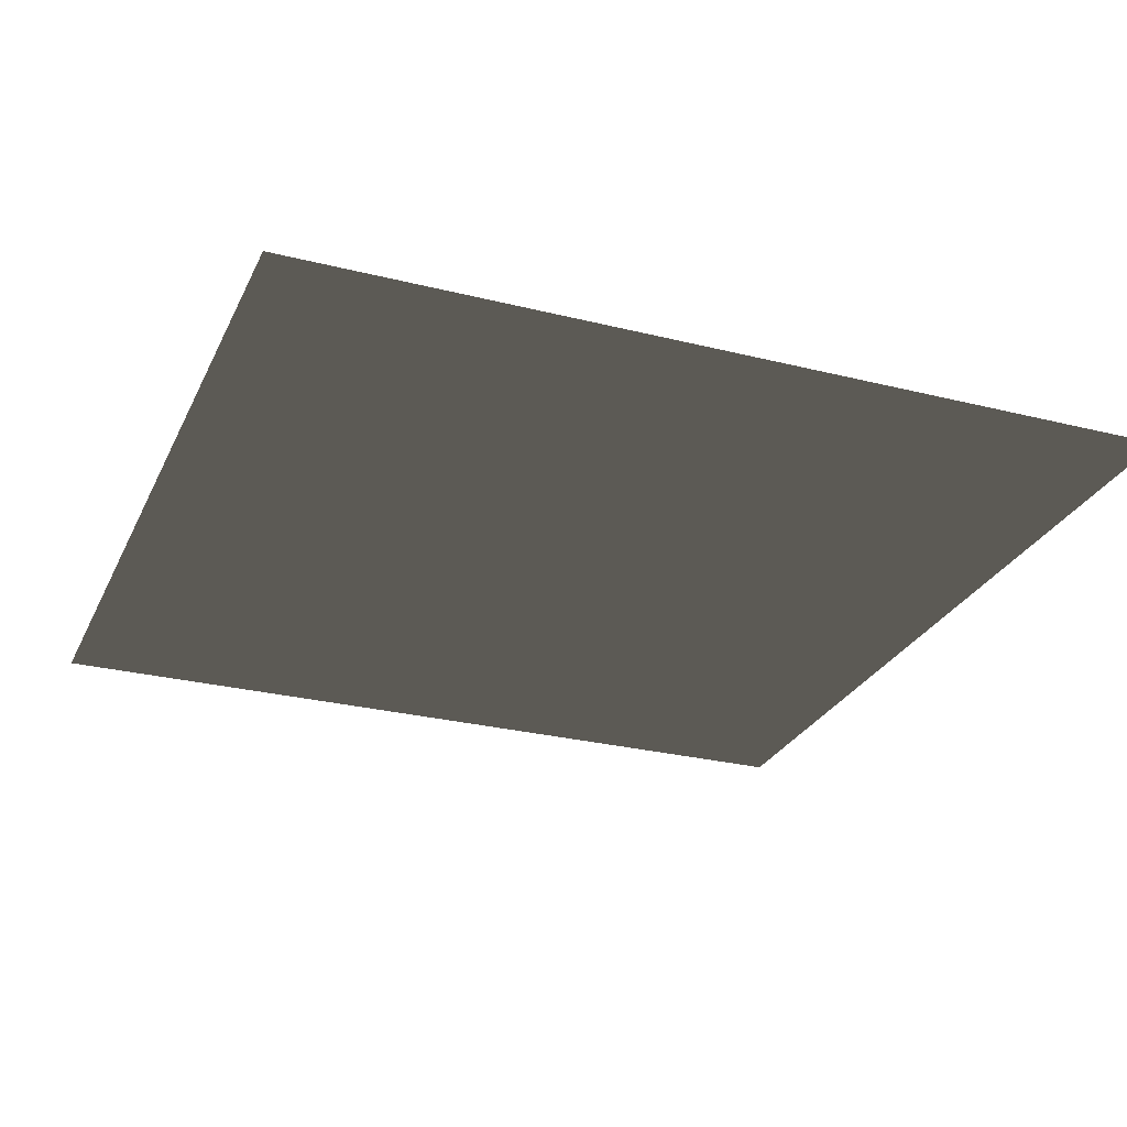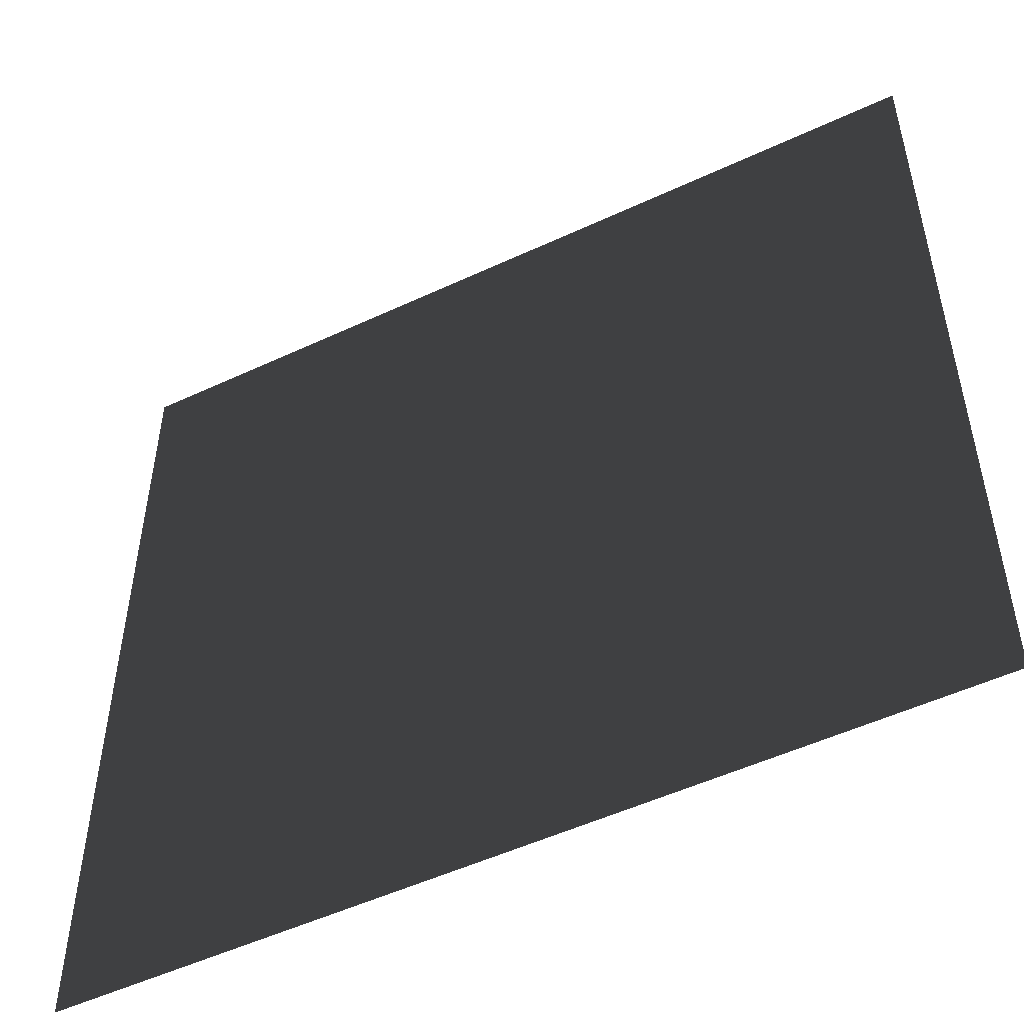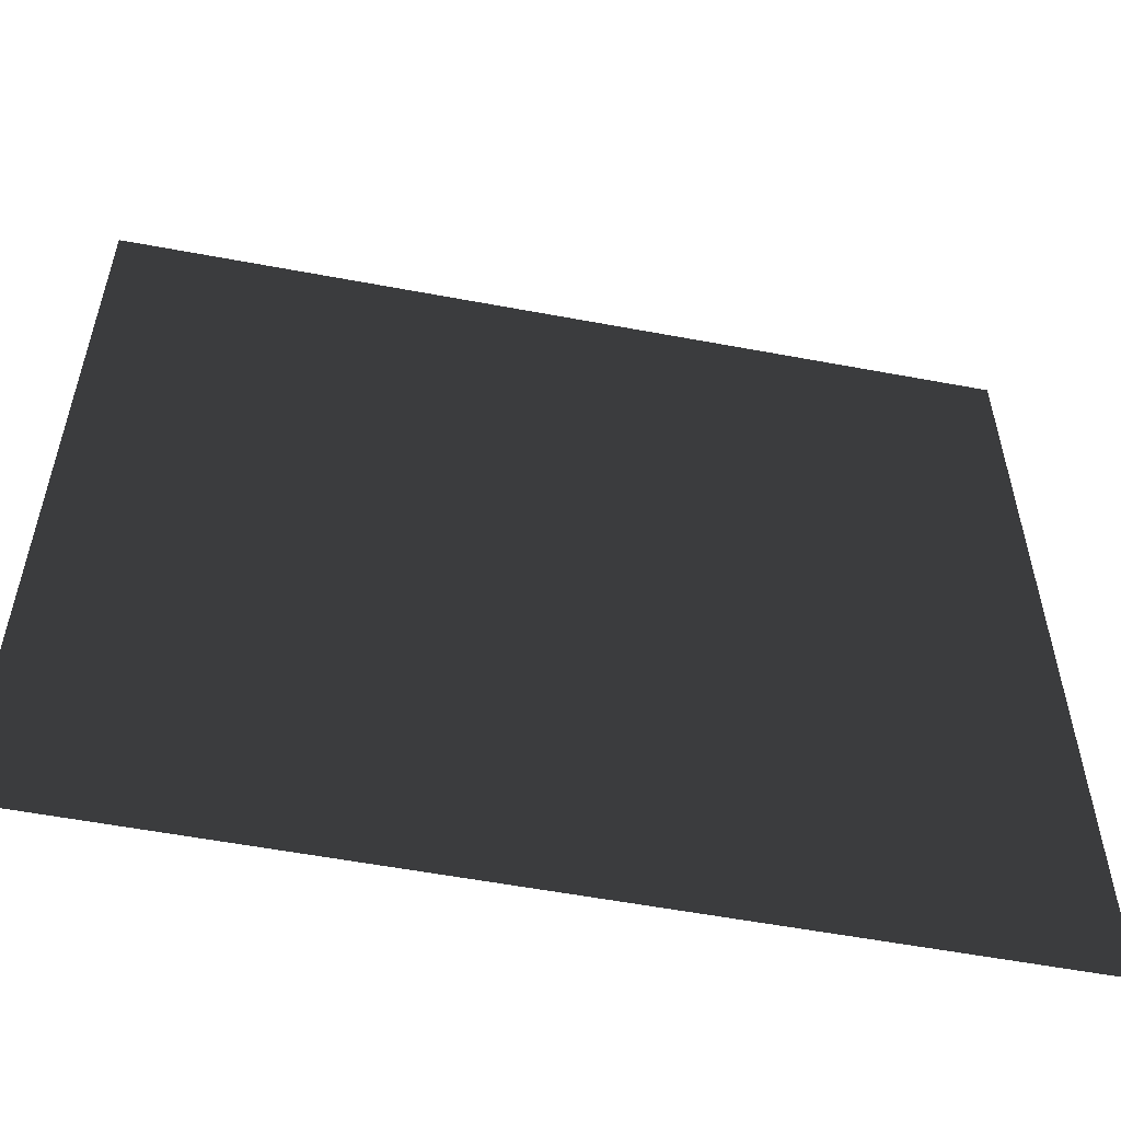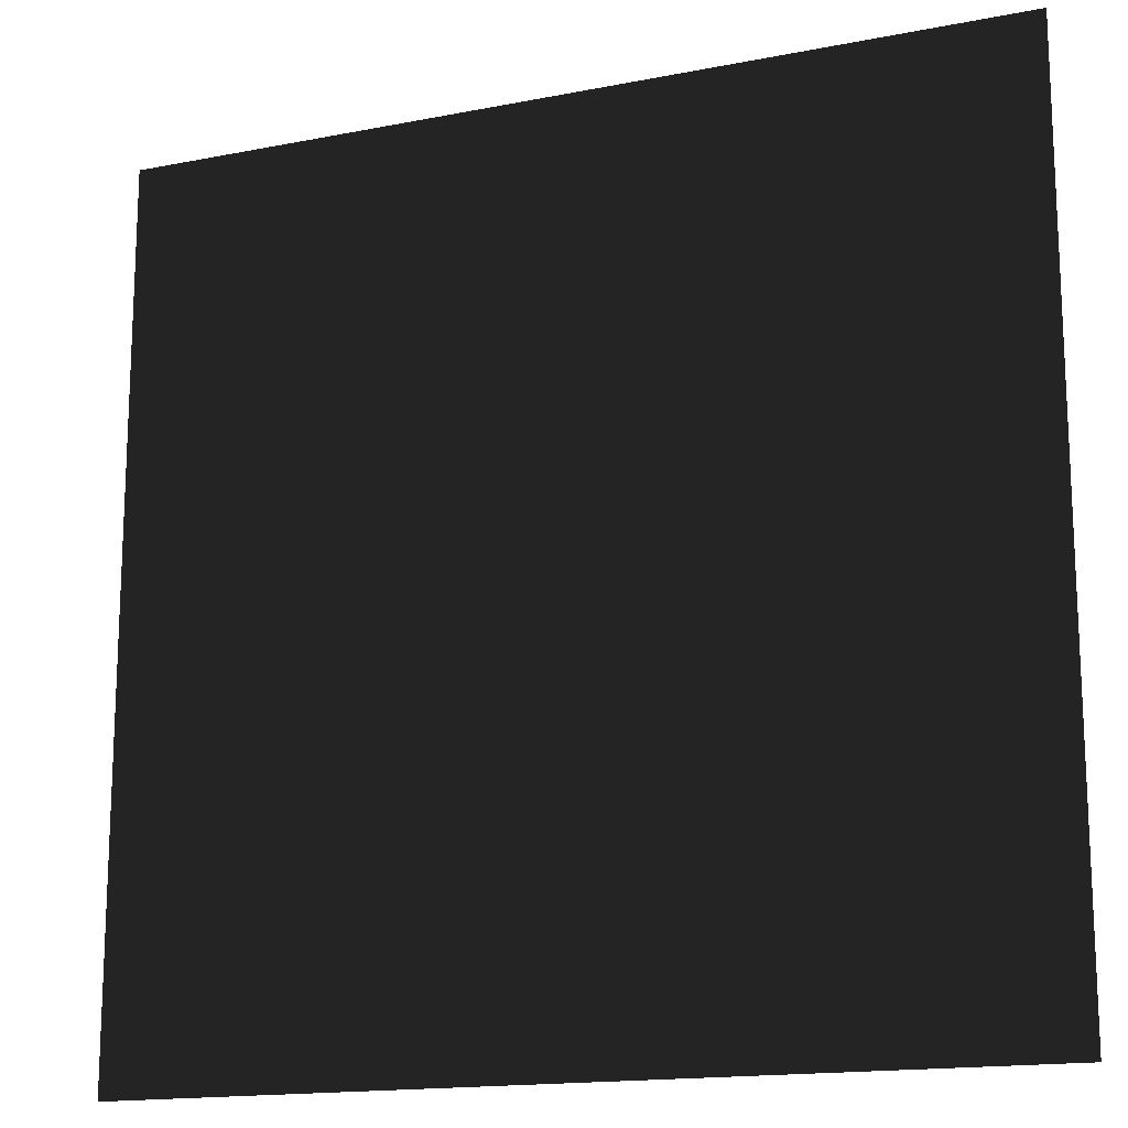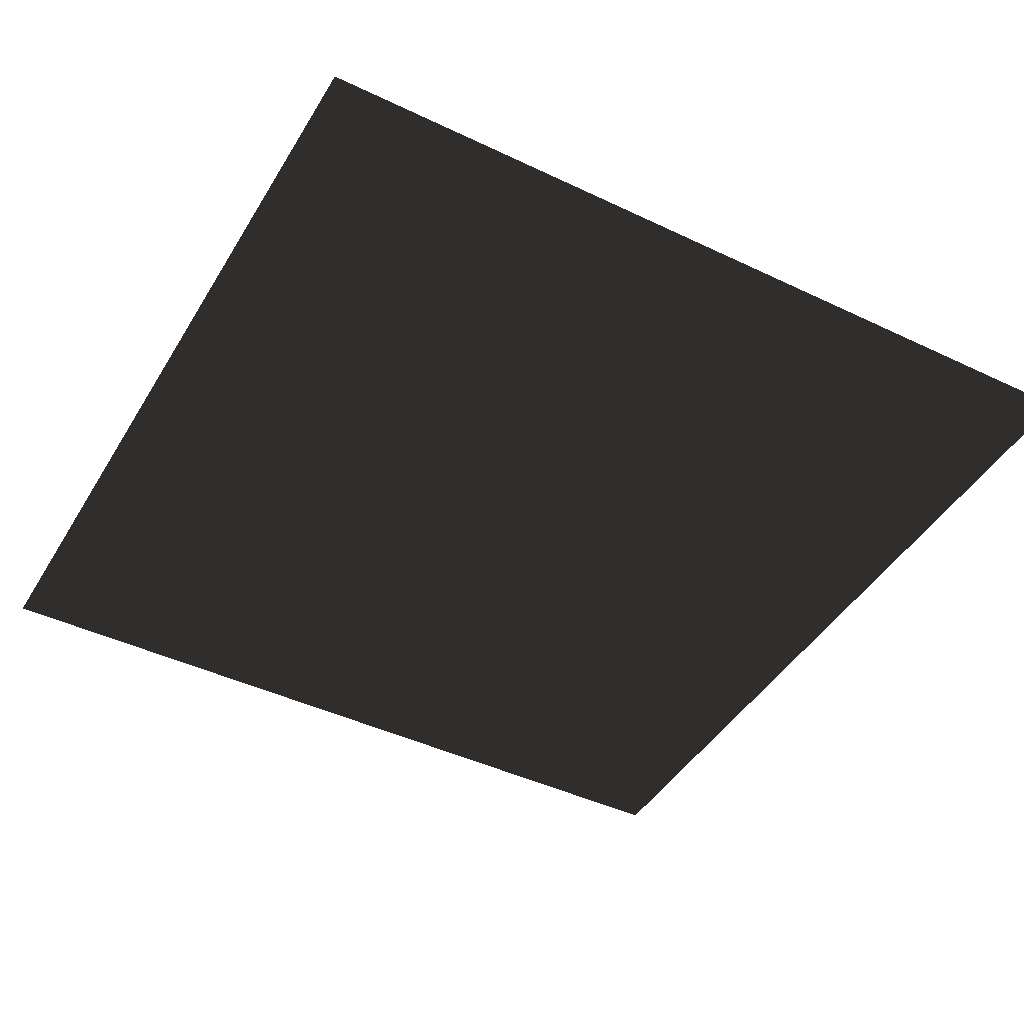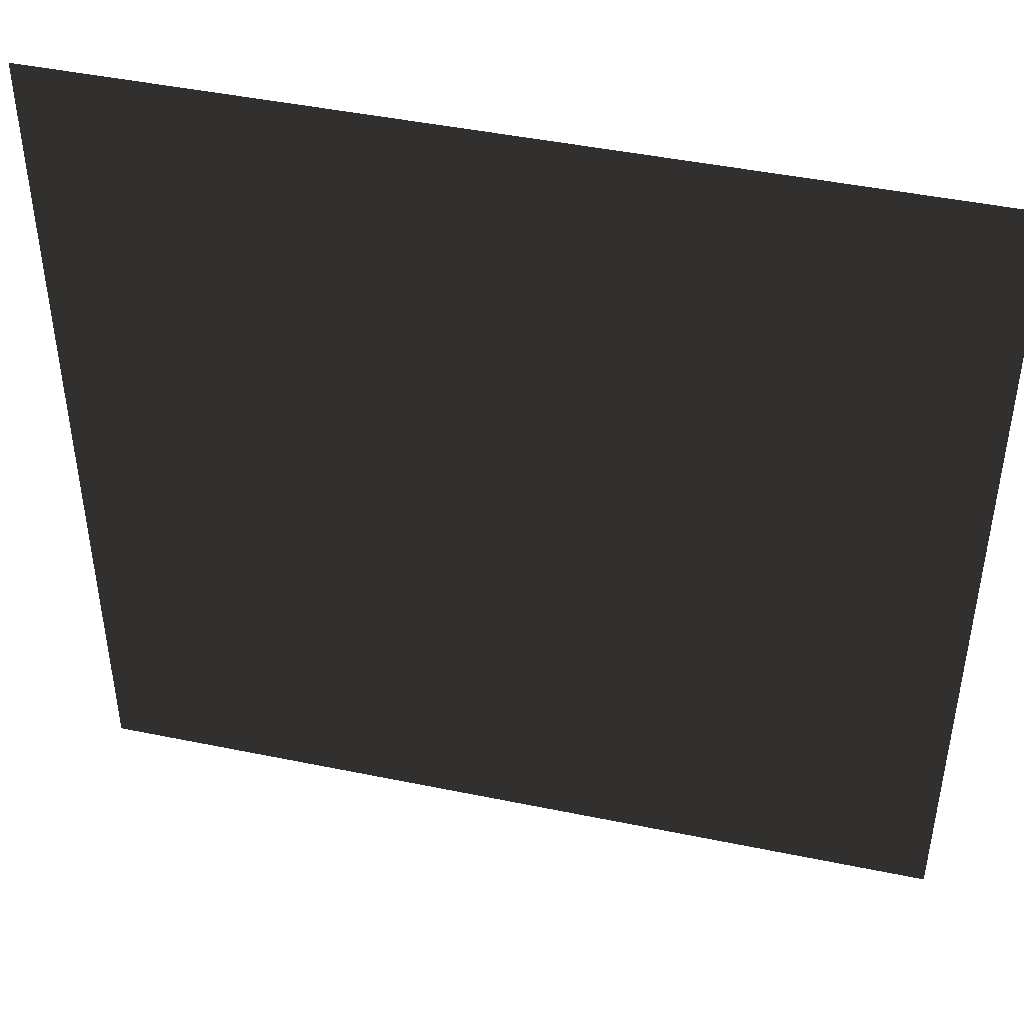
<metadata>
{"format":"obj","ext":"obj","renderer":"f3d","projection":"perspective","resolution":1024,"background":"white","views":[{"elev":-27.3,"azim":-21.2,"up":"+Y"},{"elev":-51.5,"azim":26.9,"up":"+Z"},{"elev":-56.5,"azim":168.9,"up":"+Z"},{"elev":-15.9,"azim":-157.6,"up":"+Z"},{"elev":-44.1,"azim":-29.2,"up":"+Y"},{"elev":45.3,"azim":13.4,"up":"+Z"}]}
</metadata>
<code>
o Plane
v 100 0 100
v 100 0 -100
v -100 0 -100
v -100 0 100
f 1 2 3 4

</code>
